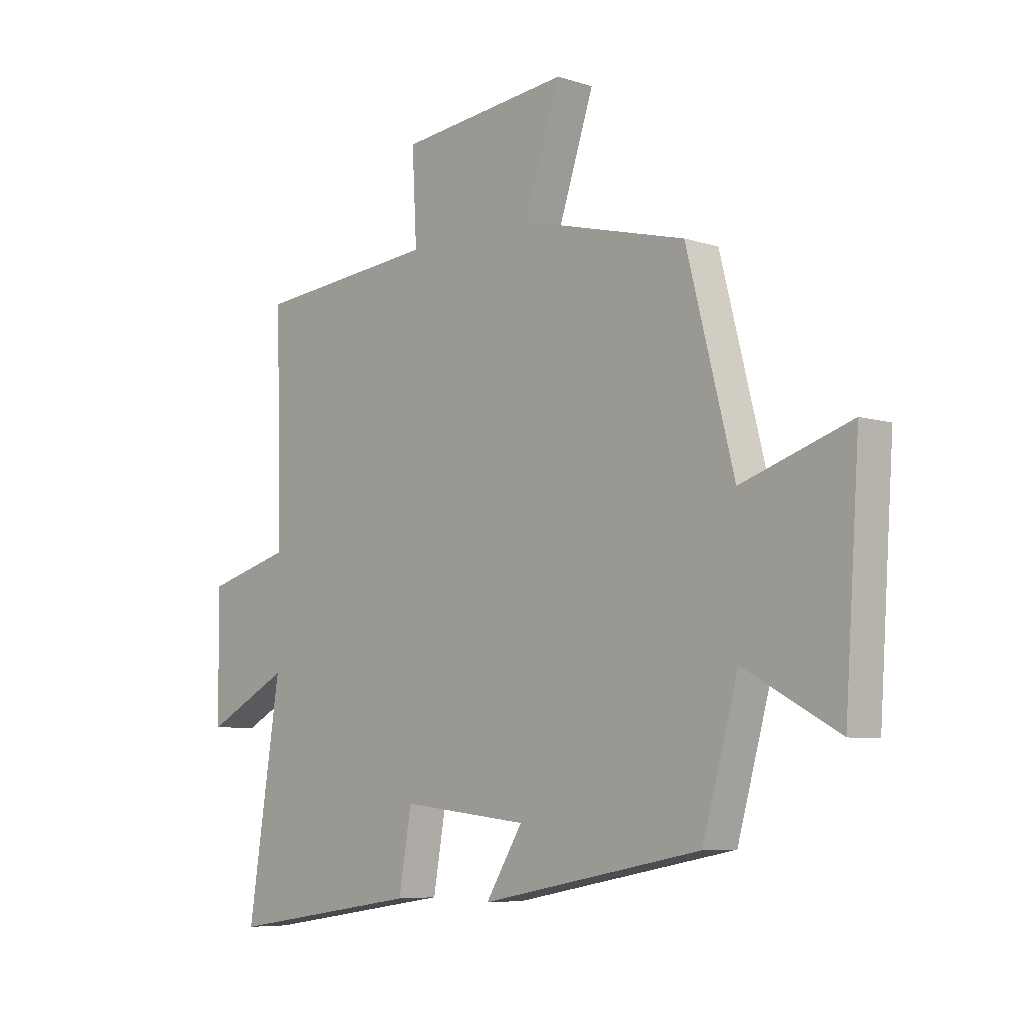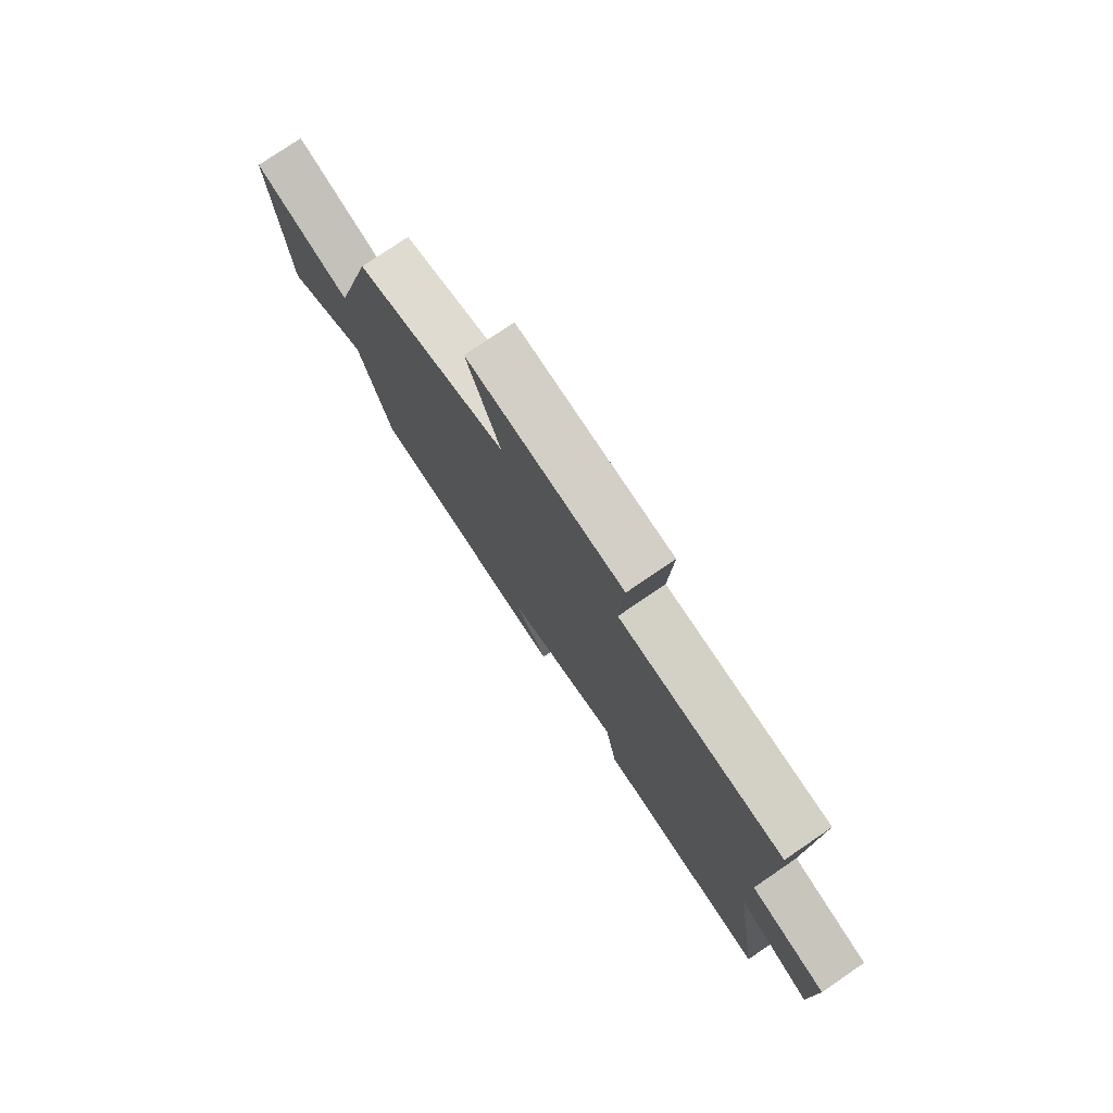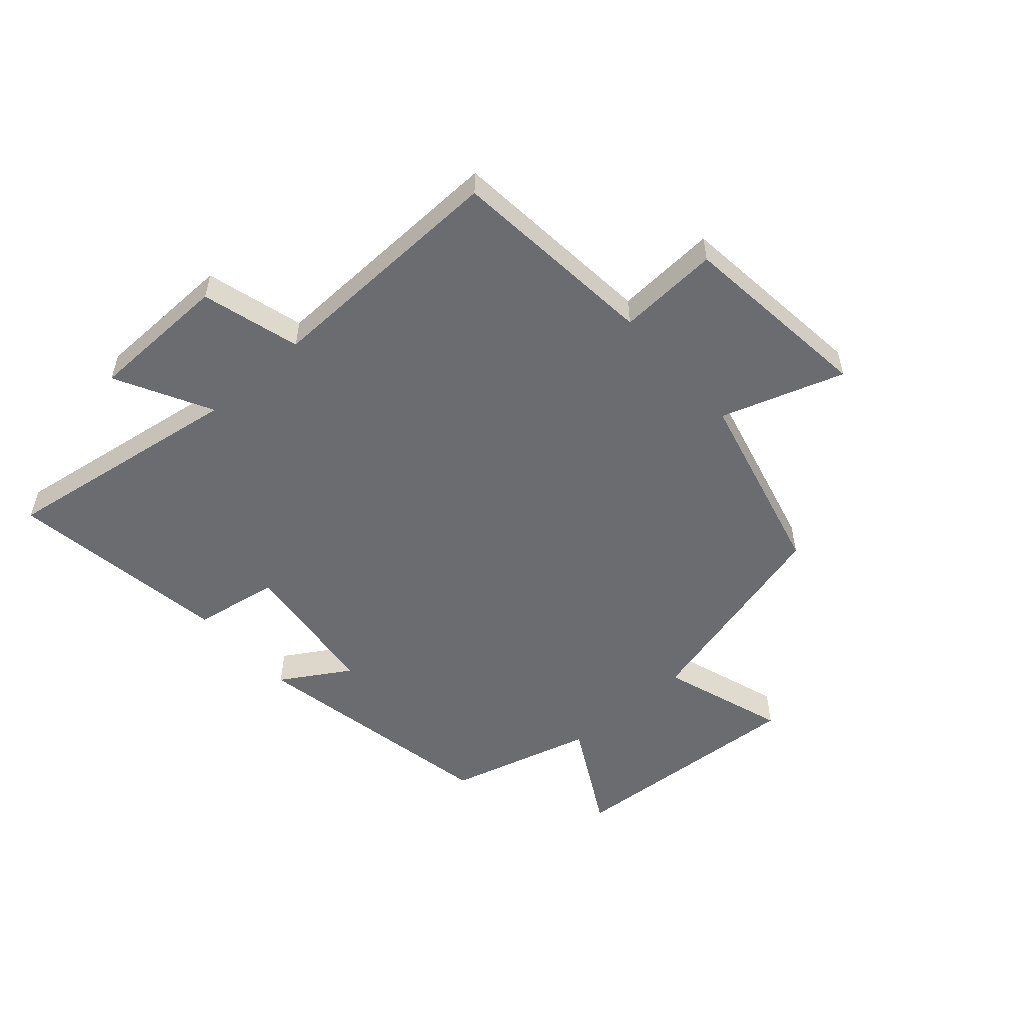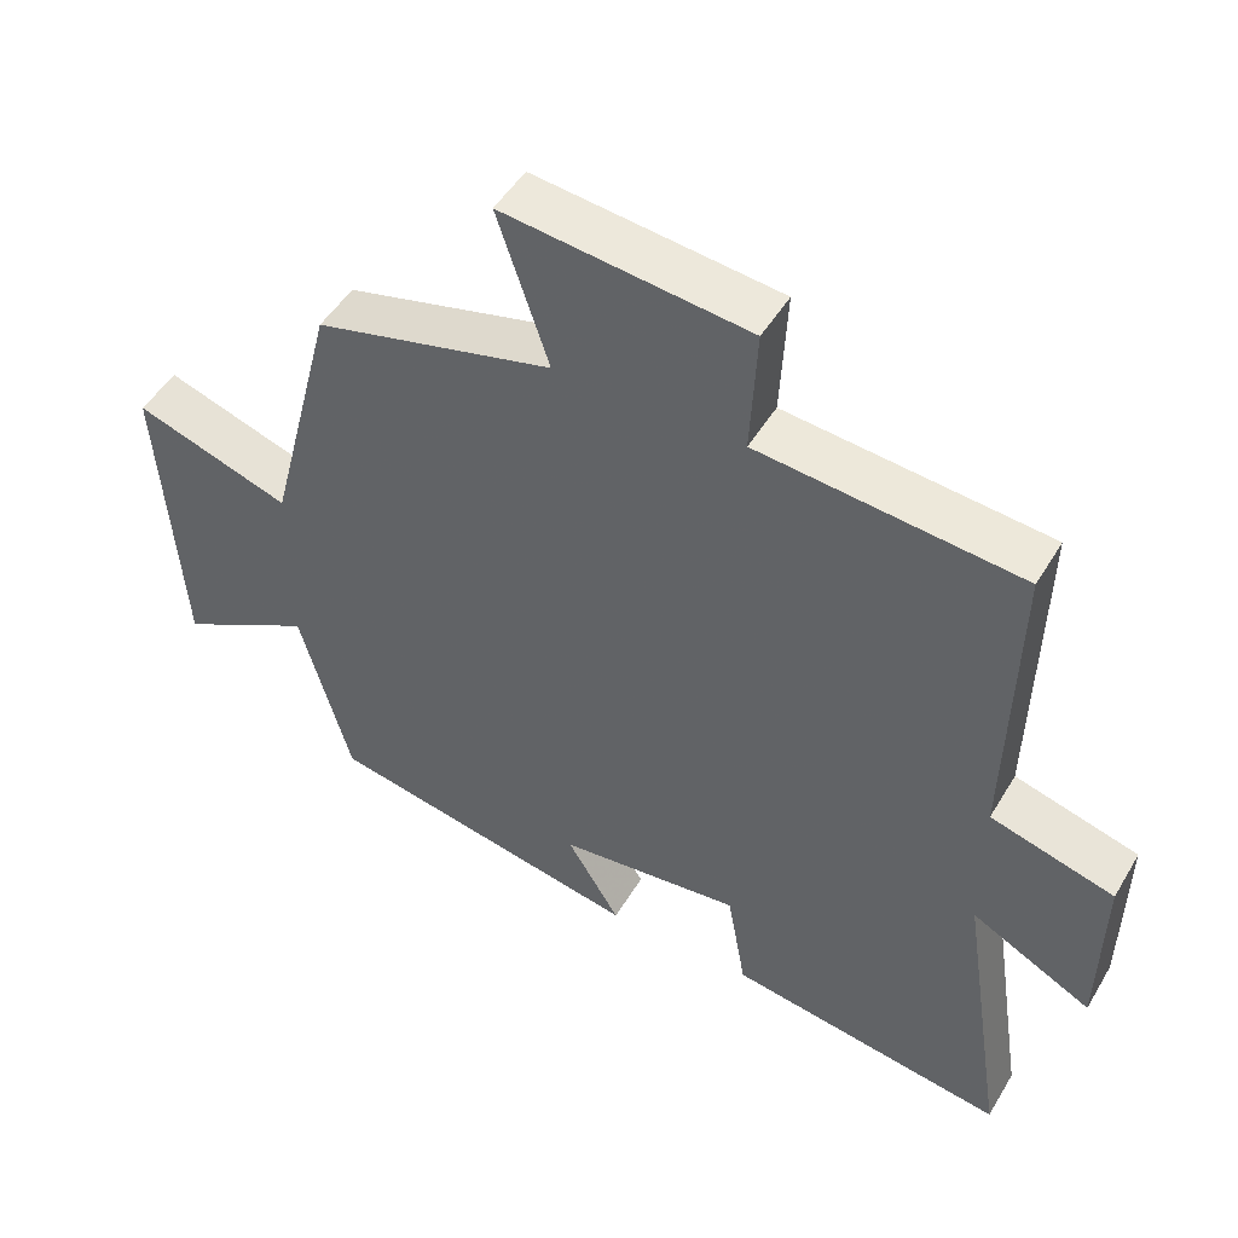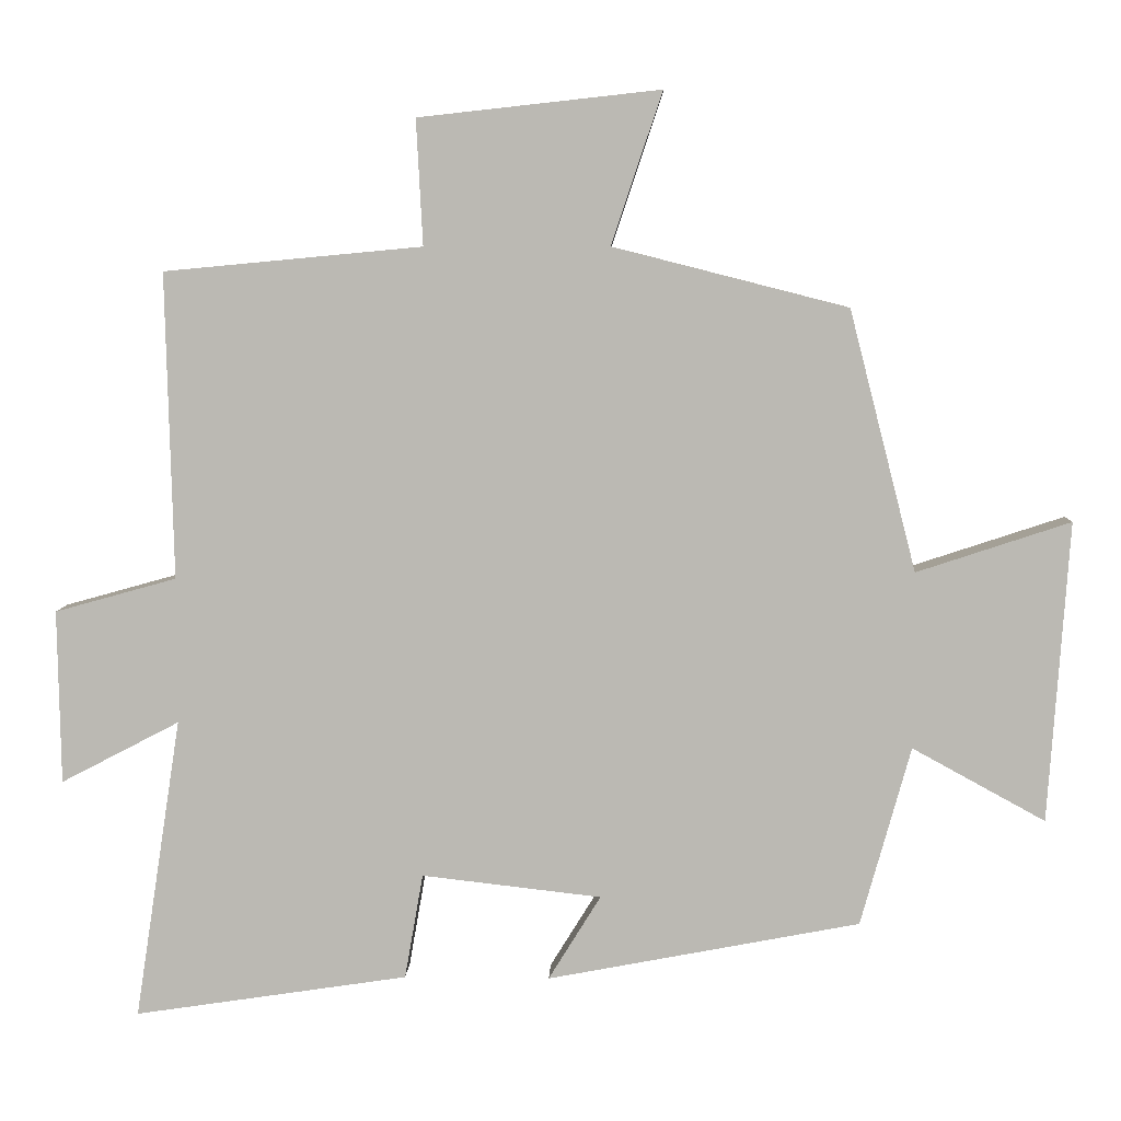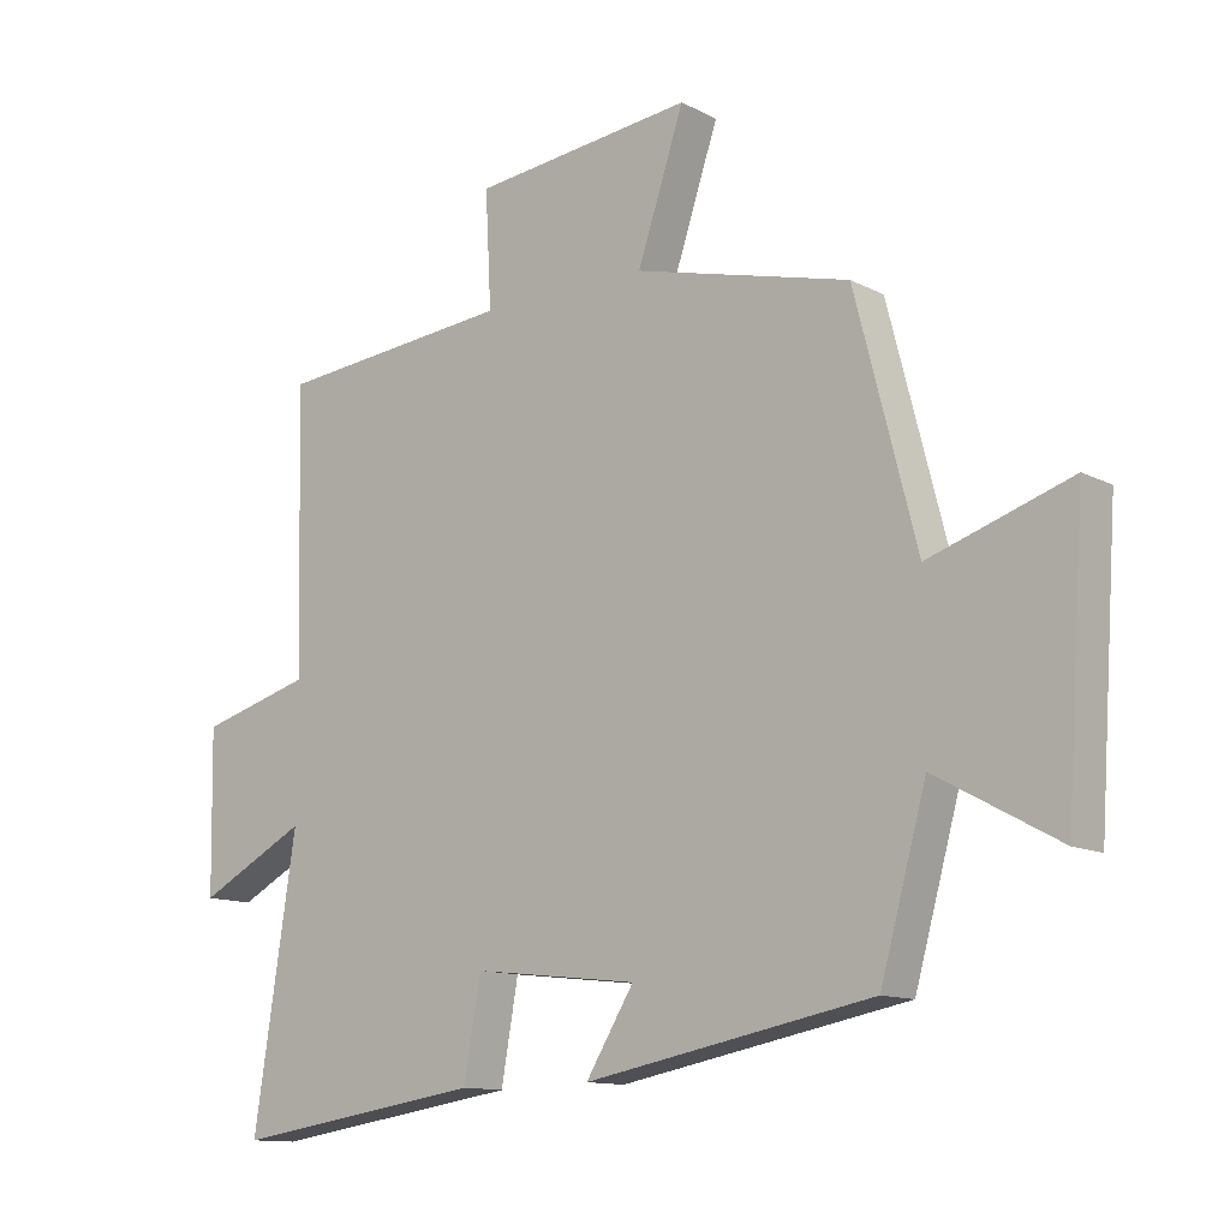
<metadata>
{"format":"obj","ext":"obj","renderer":"f3d","projection":"perspective","resolution":1024,"background":"white","views":[{"elev":-6.9,"azim":47.0,"up":"+Z"},{"elev":77.2,"azim":-124.3,"up":"+Z"},{"elev":-53.7,"azim":-48.4,"up":"+Y"},{"elev":48.8,"azim":-150.3,"up":"+Z"},{"elev":6.7,"azim":2.1,"up":"+Z"},{"elev":-12.2,"azim":39.5,"up":"+Z"}]}
</metadata>
<code>
v 0.409 0.07 0.419
v 0.5 0.07 0.065
v 0.709 0.07 0.134
v 0.681 0.07 -0.274
v 0.5 0.07 -0.175
v 0.432 0.07 -0.419
v 0.007 0.07 -0.5
v 0.078 0.07 -0.385
v -0.166 0.07 -0.357
v -0.191 0.07 -0.5
v -0.563 0.07 -0.556
v -0.5 0.07 -0.146
v -0.661 0.07 -0.23
v -0.665 0.07 0.006
v -0.5 0.07 0.052
v -0.51 0.07 0.467
v -0.16 0.07 0.5
v -0.169 0.07 0.67
v 0.159 0.07 0.706
v 0.09 0.07 0.5
v 0.409 0 0.419
v 0.5 0 0.065
v 0.709 0 0.134
v 0.681 0 -0.274
v 0.5 0 -0.175
v 0.432 0 -0.419
v 0.007 0 -0.5
v 0.078 0 -0.385
v -0.166 0 -0.357
v -0.191 0 -0.5
v -0.563 0 -0.556
v -0.5 0 -0.146
v -0.661 0 -0.23
v -0.665 0 0.006
v -0.5 0 0.052
v -0.51 0 0.467
v -0.16 0 0.5
v -0.169 0 0.67
v 0.159 0 0.706
v 0.09 0 0.5
f 17 18 19 20
f 20 1 2
f 17 20 2
f 16 17 2
f 15 16 2
f 12 13 14 15
f 12 15 2
f 9 10 11 12
f 8 9 12 2
f 7 8 2
f 6 7 2
f 5 6 2
f 2 3 4 5
f 40 39 38 37
f 22 21 40
f 22 40 37
f 22 37 36
f 22 36 35
f 35 34 33 32
f 22 35 32
f 32 31 30 29
f 22 32 29 28
f 22 28 27
f 22 27 26
f 22 26 25
f 25 24 23 22
f 1 21 22 2
f 2 22 23 3
f 3 23 24 4
f 4 24 25 5
f 5 25 26 6
f 6 26 27 7
f 7 27 28 8
f 8 28 29 9
f 9 29 30 10
f 10 30 31 11
f 11 31 32 12
f 12 32 33 13
f 13 33 34 14
f 14 34 35 15
f 15 35 36 16
f 16 36 37 17
f 17 37 38 18
f 18 38 39 19
f 19 39 40 20
f 20 40 21 1

</code>
